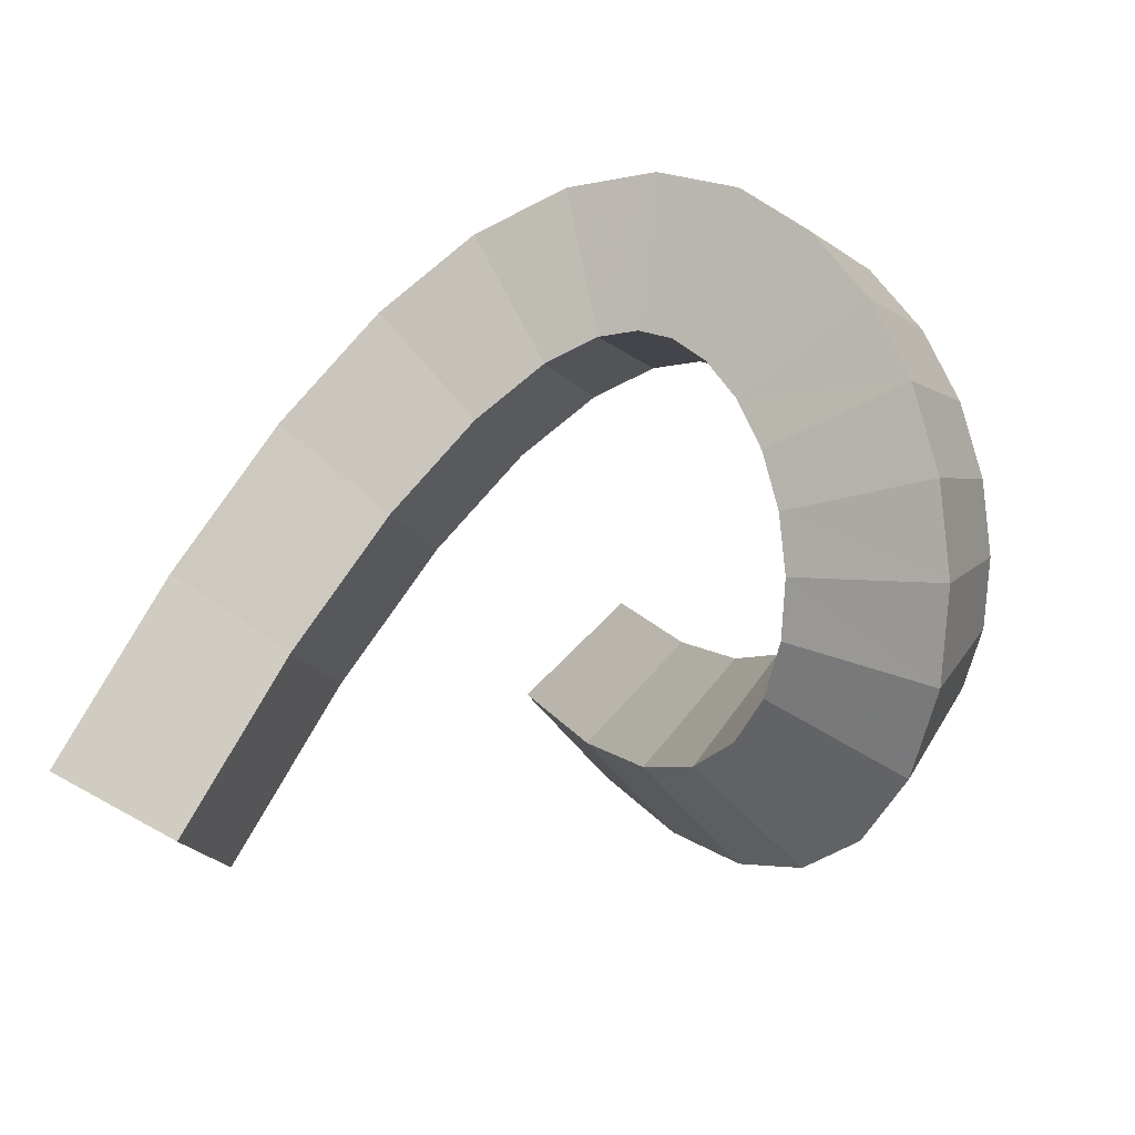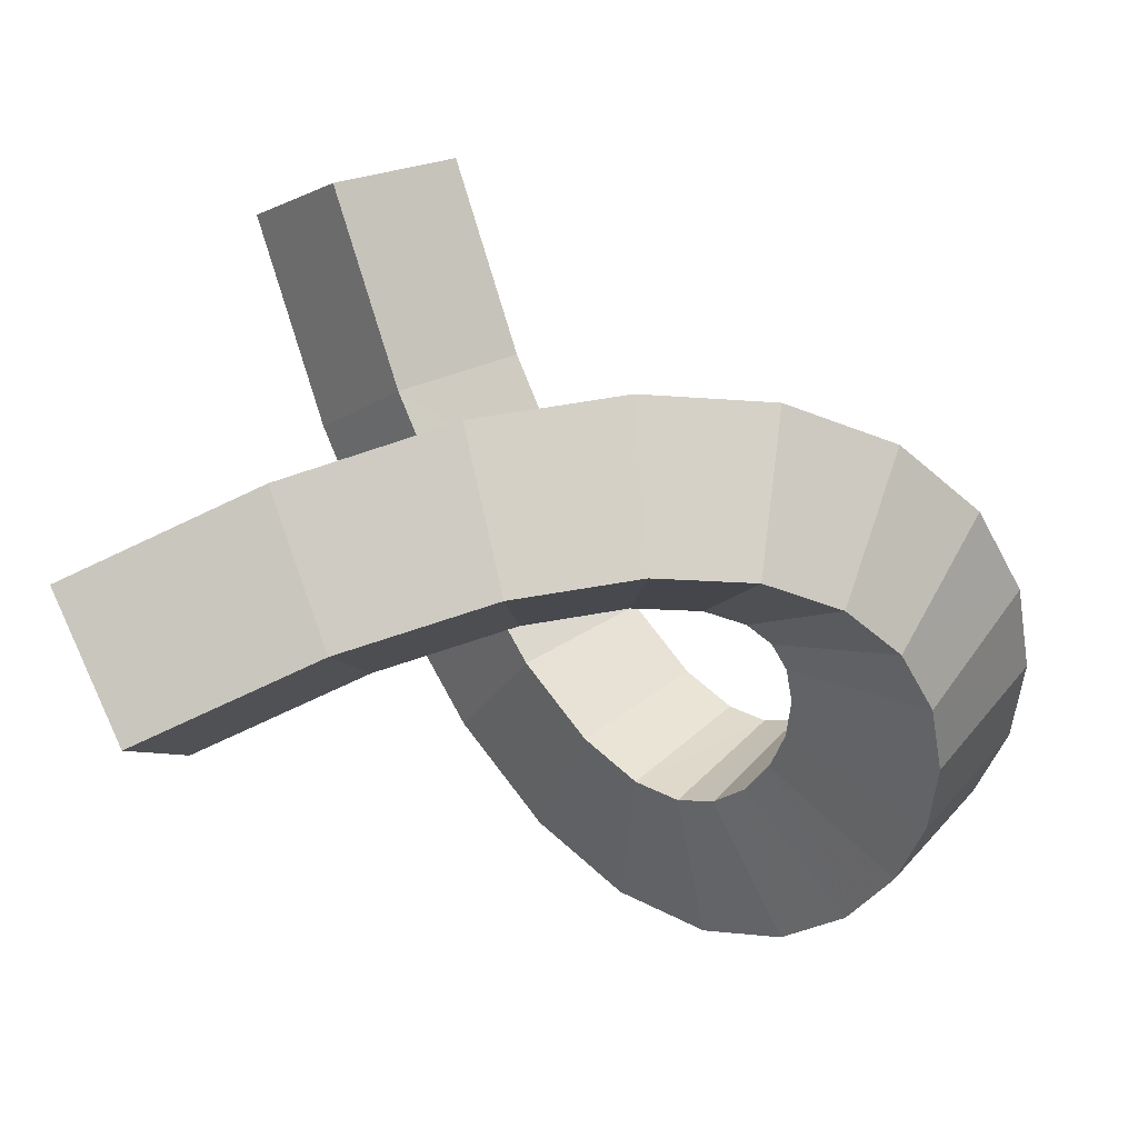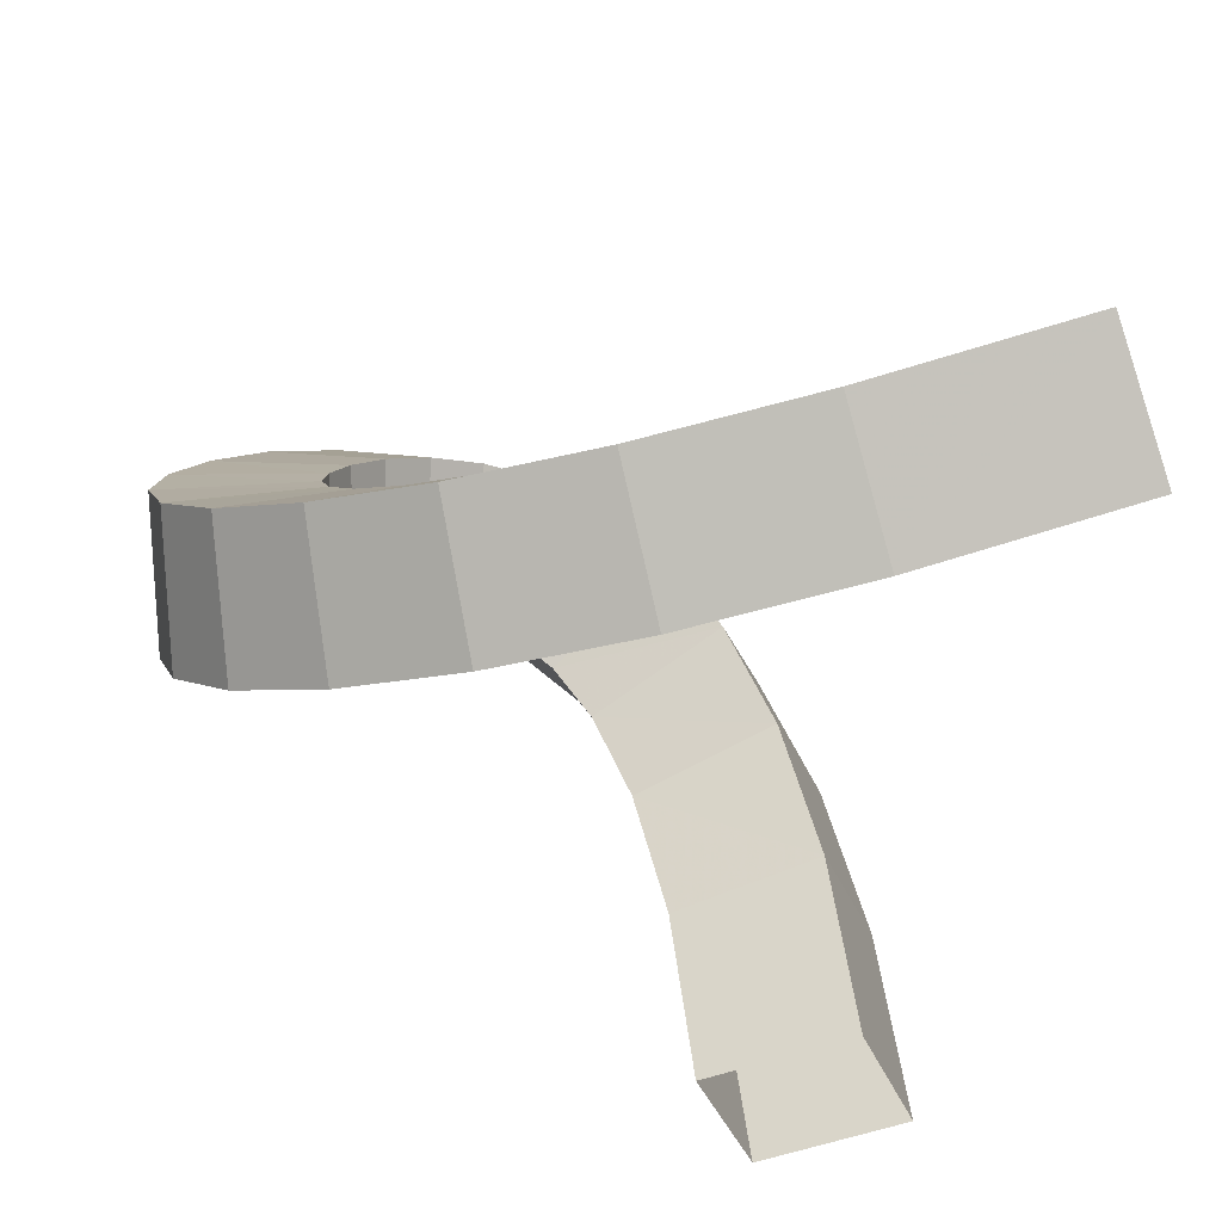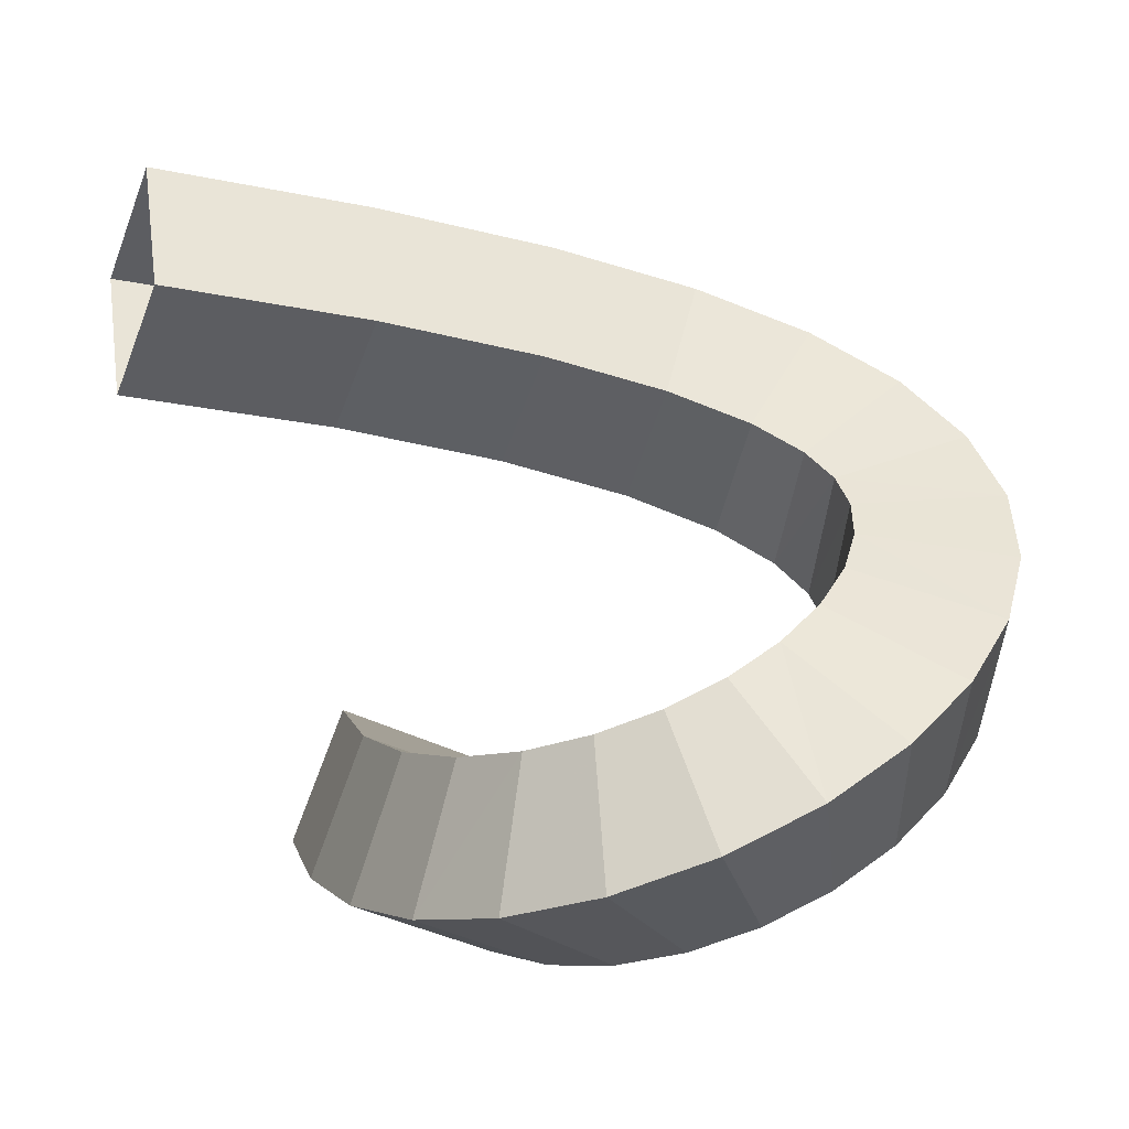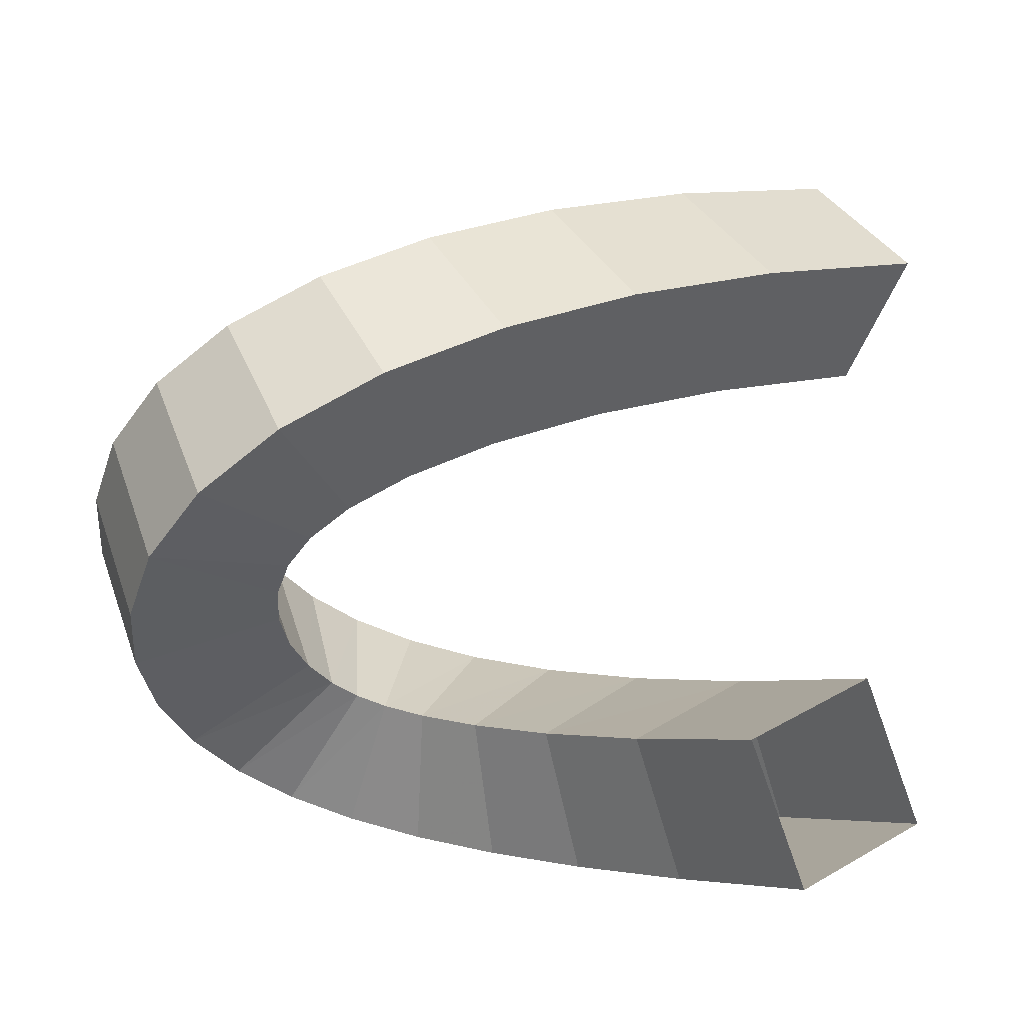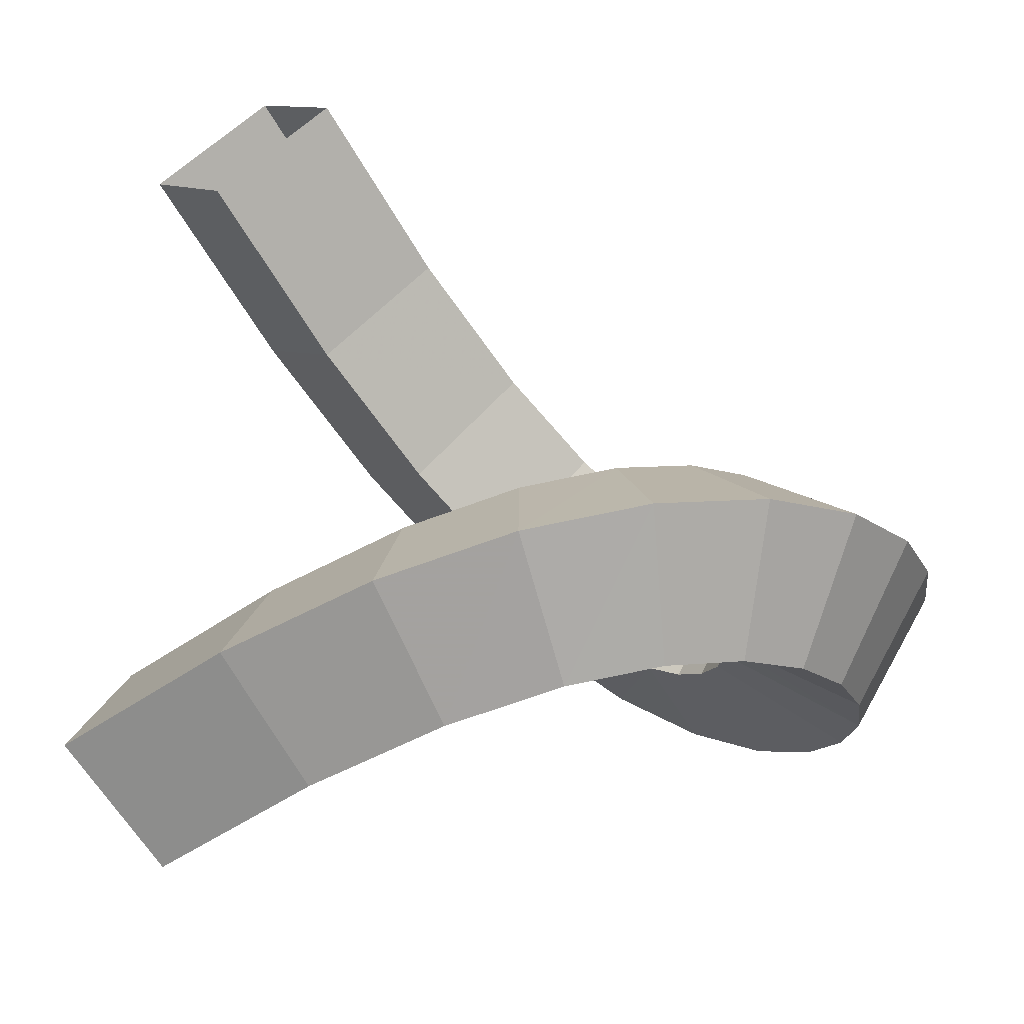
<metadata>
{"format":"obj","ext":"obj","renderer":"f3d","projection":"perspective","resolution":1024,"background":"white","views":[{"elev":-46.4,"azim":57.4,"up":"+Y"},{"elev":-78.6,"azim":-29.3,"up":"+Z"},{"elev":51.6,"azim":-151.5,"up":"+Z"},{"elev":1.8,"azim":24.3,"up":"+Z"},{"elev":-1.8,"azim":-178.8,"up":"+Z"},{"elev":-53.0,"azim":-16.5,"up":"+Z"}]}
</metadata>
<code>
v -0.1986 -0.302 0.4799
v -0.3605 -0.17 0.3108
v -0.4651 -0.03373 0.5173
v -0.3033 -0.1657 0.6864
v 0.06647 -0.05226 0.4297
v -0.08904 0.08563 0.2594
v -0.1756 0.2388 0.4625
v -0.02013 0.1009 0.6328
v 0.2883 0.1204 0.3748
v 0.141 0.2646 0.2024
v 0.07977 0.4371 0.3991
v 0.2271 0.2929 0.5715
v 0.4659 0.2254 0.3181
v 0.3294 0.3758 0.1422
v 0.3051 0.5696 0.3267
v 0.4416 0.4193 0.5027
v 0.5985 0.2749 0.2635
v 0.4754 0.43 0.08188
v 0.504 0.6424 0.2439
v 0.627 0.4873 0.4256
v 0.6885 0.284 0.215
v 0.58 0.4403 0.0252
v 0.6769 0.6581 0.1492
v 0.7854 0.5018 0.3389
v 0.7461 0.2683 0.1726
v 0.6492 0.4213 -0.02593
v 0.8167 0.6191 0.04482
v 0.9136 0.4661 0.2434
v 0.7843 0.2347 0.1307
v 0.693 0.3831 -0.07385
v 0.9132 0.5365 -0.06098
v 1.005 0.3881 0.1436
v 0.8083 0.1825 0.08361
v 0.7175 0.3298 -0.122
v 0.9643 0.4289 -0.1601
v 1.055 0.2816 0.04553
v 0.8149 0.1135 0.031
v 0.7235 0.2658 -0.1706
v 0.976 0.3126 -0.2497
v 1.067 0.1603 -0.04804
v 0.8003 0.03466 -0.02421
v 0.7111 0.1988 -0.2174
v 0.9549 0.1984 -0.3303
v 1.044 0.03435 -0.1371
v 0.763 -0.0443 -0.0789
v 0.6827 0.1382 -0.2591
v 0.9057 0.09477 -0.4025
v 0.9861 -0.08769 -0.2223
v 0.7027 -0.1137 -0.1307
v 0.6432 0.09201 -0.293
v 0.8315 0.009839 -0.4662
v 0.891 -0.1959 -0.3039
v 0.6193 -0.1641 -0.178
v 0.598 0.0639 -0.3186
v 0.7354 -0.04793 -0.5207
v 0.7567 -0.2759 -0.38
v 0.5126 -0.1852 -0.2191
v 0.5455 0.05319 -0.3386
v 0.6205 -0.07065 -0.565
v 0.5875 -0.3091 -0.4455
v 0.3831 -0.1662 -0.2522
v 0.474 0.06417 -0.3565
v 0.4891 -0.05138 -0.5986
v 0.3982 -0.2818 -0.4943
v 0.2333 -0.09646 -0.2752
v 0.3719 0.1125 -0.3717
v 0.3417 0.01729 -0.6212
v 0.2032 -0.1917 -0.5246
v 0.06615 0.03328 -0.2862
v 0.2381 0.2171 -0.3803
v 0.1785 0.1441 -0.6319
v 0.006528 -0.03974 -0.5379
v -0.1162 0.2316 -0.2841
v 0.07771 0.392 -0.3783
v -4.3e-05 0.3383 -0.6298
v -0.1939 0.1779 -0.5356
v -0.3119 0.5071 -0.2675
v -0.1034 0.6472 -0.3629
v -0.1926 0.6094 -0.6135
v -0.4011 0.4693 -0.5181
f 1 5 8 4
f 2 6 5 1
f 3 7 6 2
f 4 8 7 3
f 5 9 12 8
f 6 10 9 5
f 7 11 10 6
f 8 12 11 7
f 9 13 16 12
f 10 14 13 9
f 11 15 14 10
f 12 16 15 11
f 13 17 20 16
f 14 18 17 13
f 15 19 18 14
f 16 20 19 15
f 17 21 24 20
f 18 22 21 17
f 19 23 22 18
f 20 24 23 19
f 21 25 28 24
f 22 26 25 21
f 23 27 26 22
f 24 28 27 23
f 25 29 32 28
f 26 30 29 25
f 27 31 30 26
f 28 32 31 27
f 29 33 36 32
f 30 34 33 29
f 31 35 34 30
f 32 36 35 31
f 33 37 40 36
f 34 38 37 33
f 35 39 38 34
f 36 40 39 35
f 37 41 44 40
f 38 42 41 37
f 39 43 42 38
f 40 44 43 39
f 41 45 48 44
f 42 46 45 41
f 43 47 46 42
f 44 48 47 43
f 45 49 52 48
f 46 50 49 45
f 47 51 50 46
f 48 52 51 47
f 49 53 56 52
f 50 54 53 49
f 51 55 54 50
f 52 56 55 51
f 53 57 60 56
f 54 58 57 53
f 55 59 58 54
f 56 60 59 55
f 57 61 64 60
f 58 62 61 57
f 59 63 62 58
f 60 64 63 59
f 61 65 68 64
f 62 66 65 61
f 63 67 66 62
f 64 68 67 63
f 65 69 72 68
f 66 70 69 65
f 67 71 70 66
f 68 72 71 67
f 69 73 76 72
f 70 74 73 69
f 71 75 74 70
f 72 76 75 71
f 73 77 80 76
f 74 78 77 73
f 75 79 78 74
f 76 80 79 75

</code>
